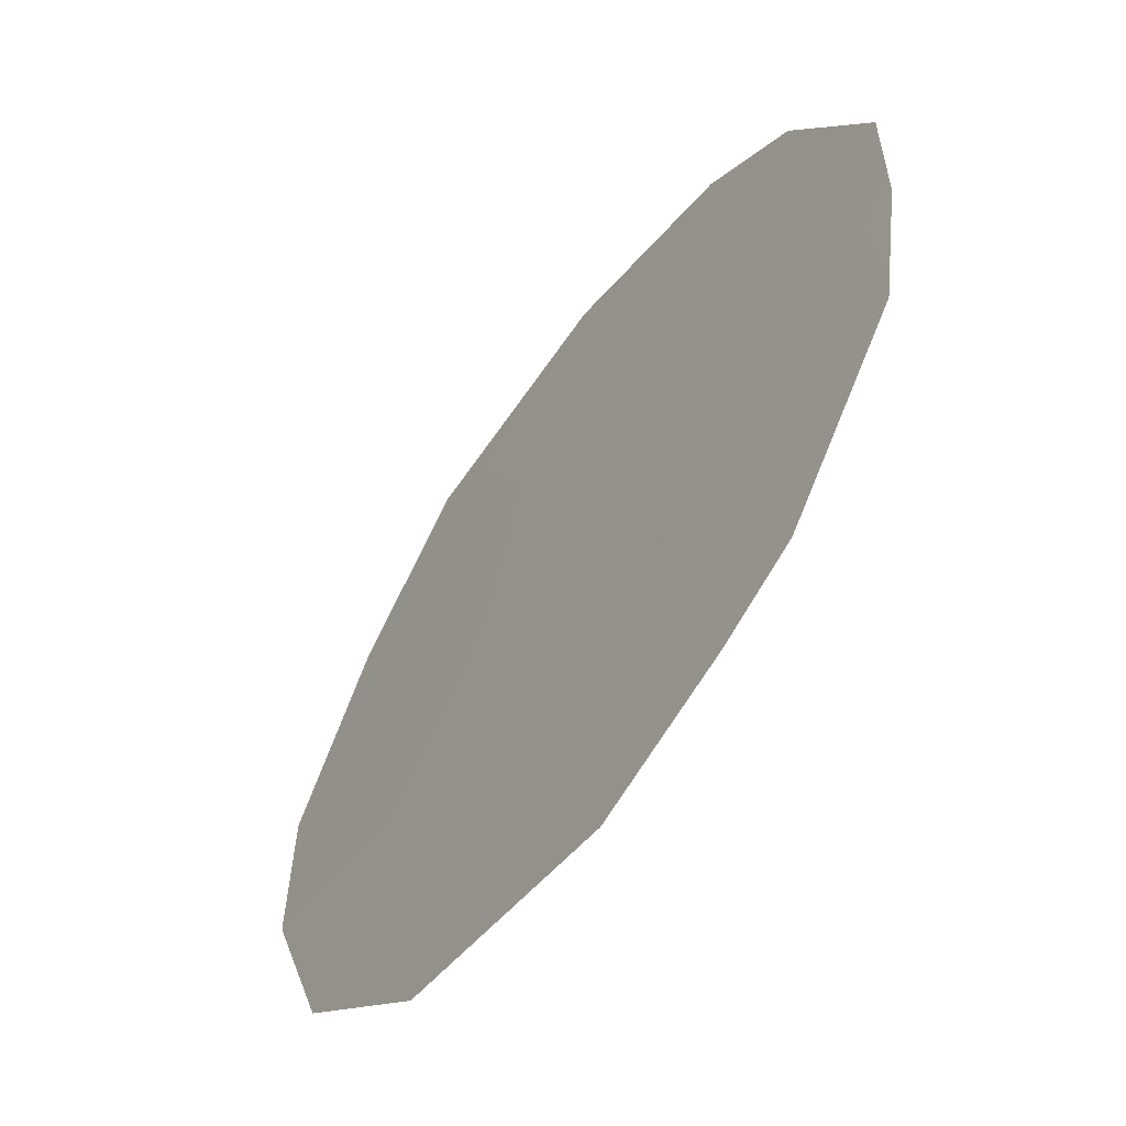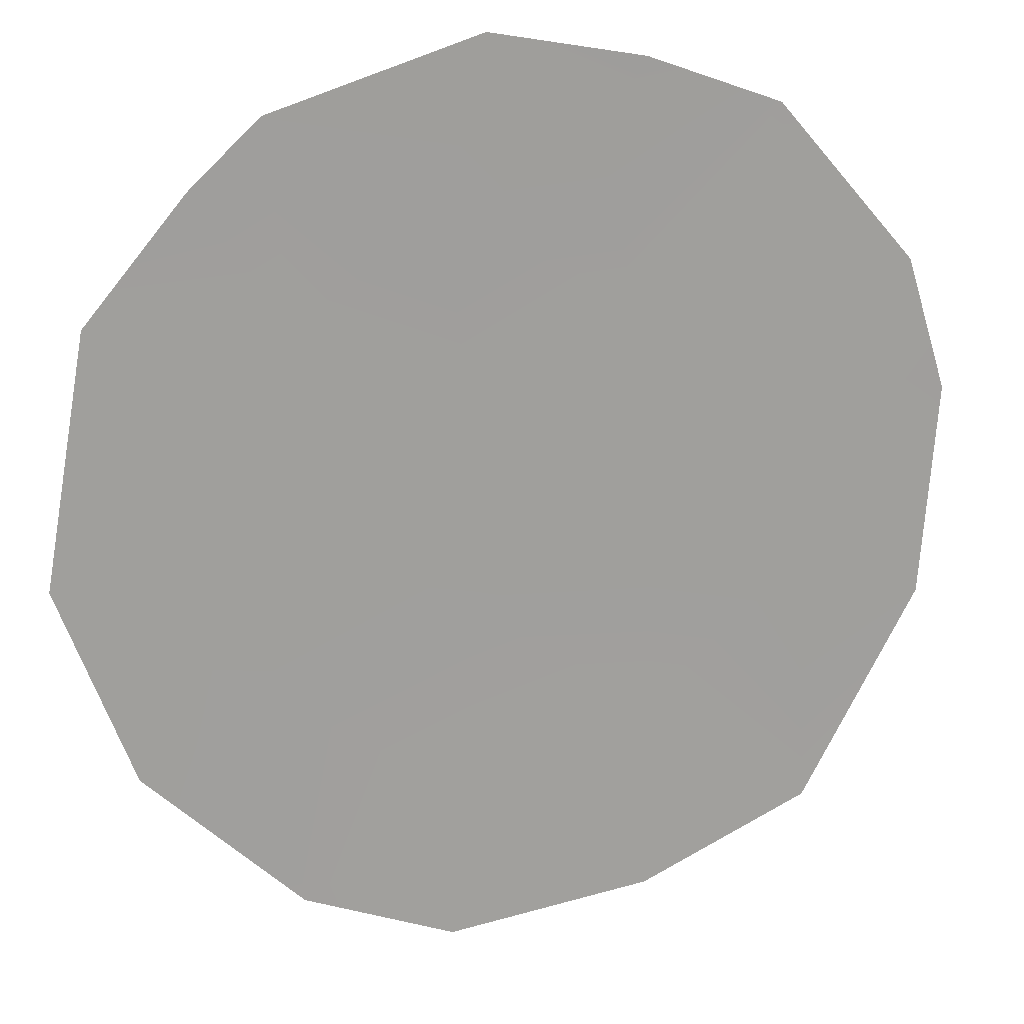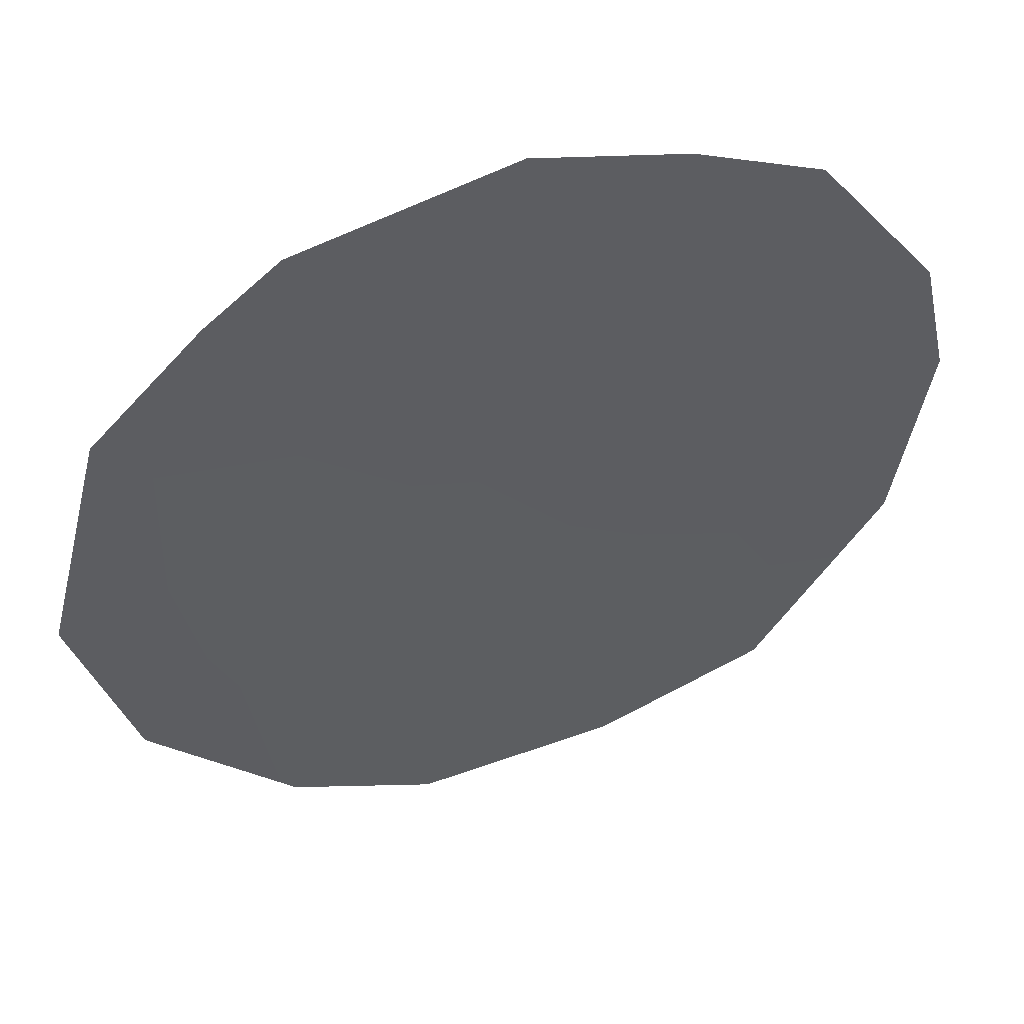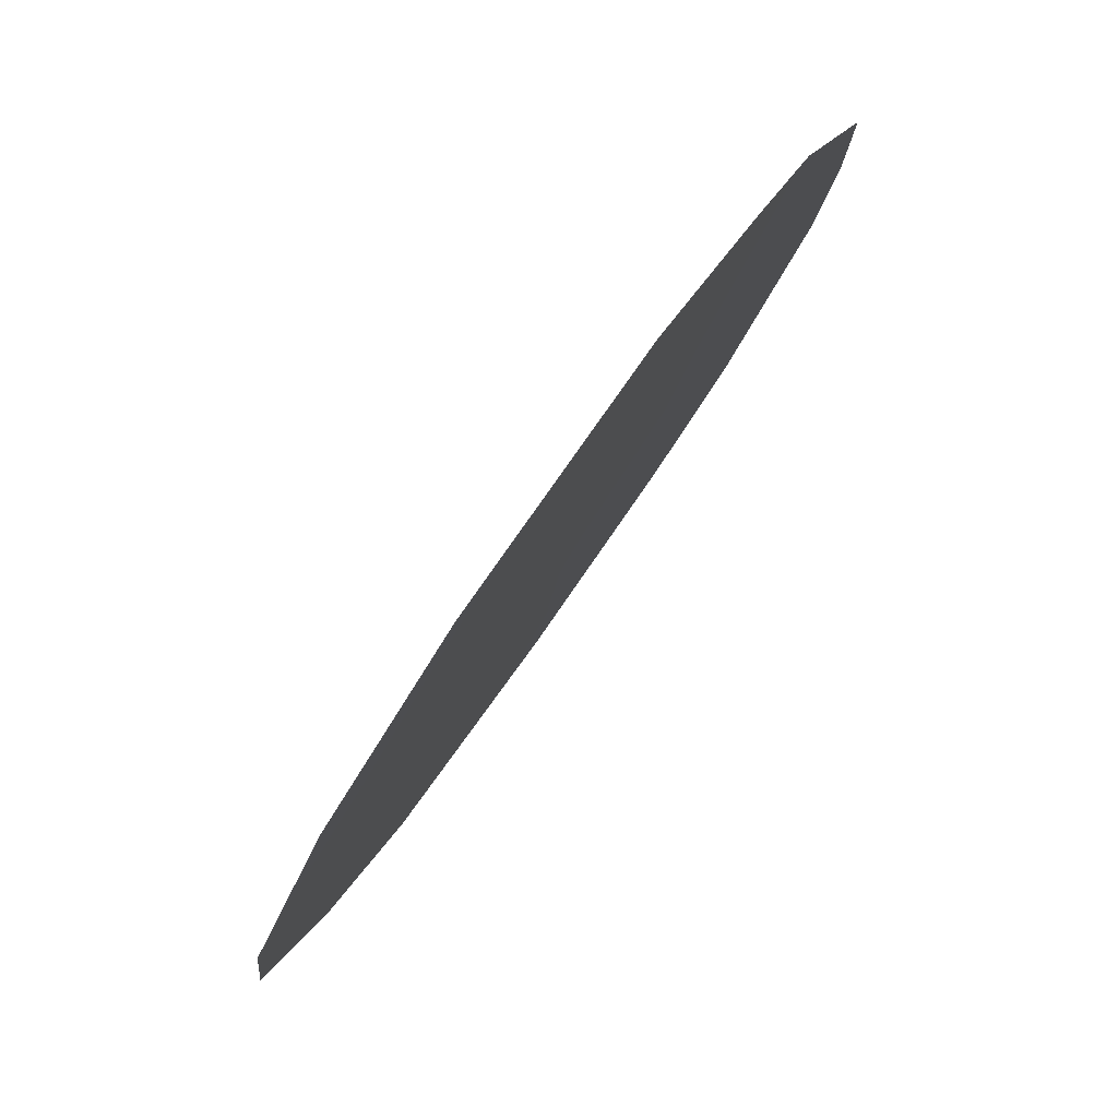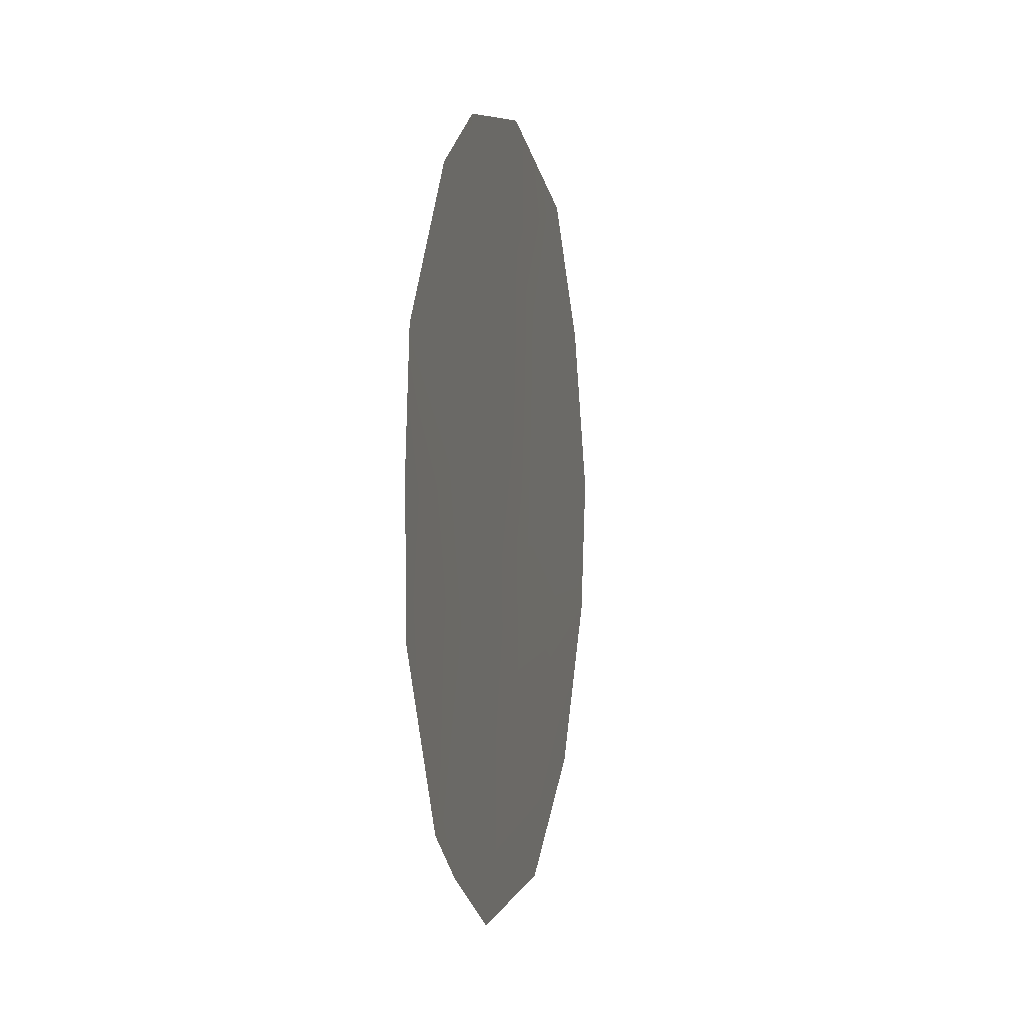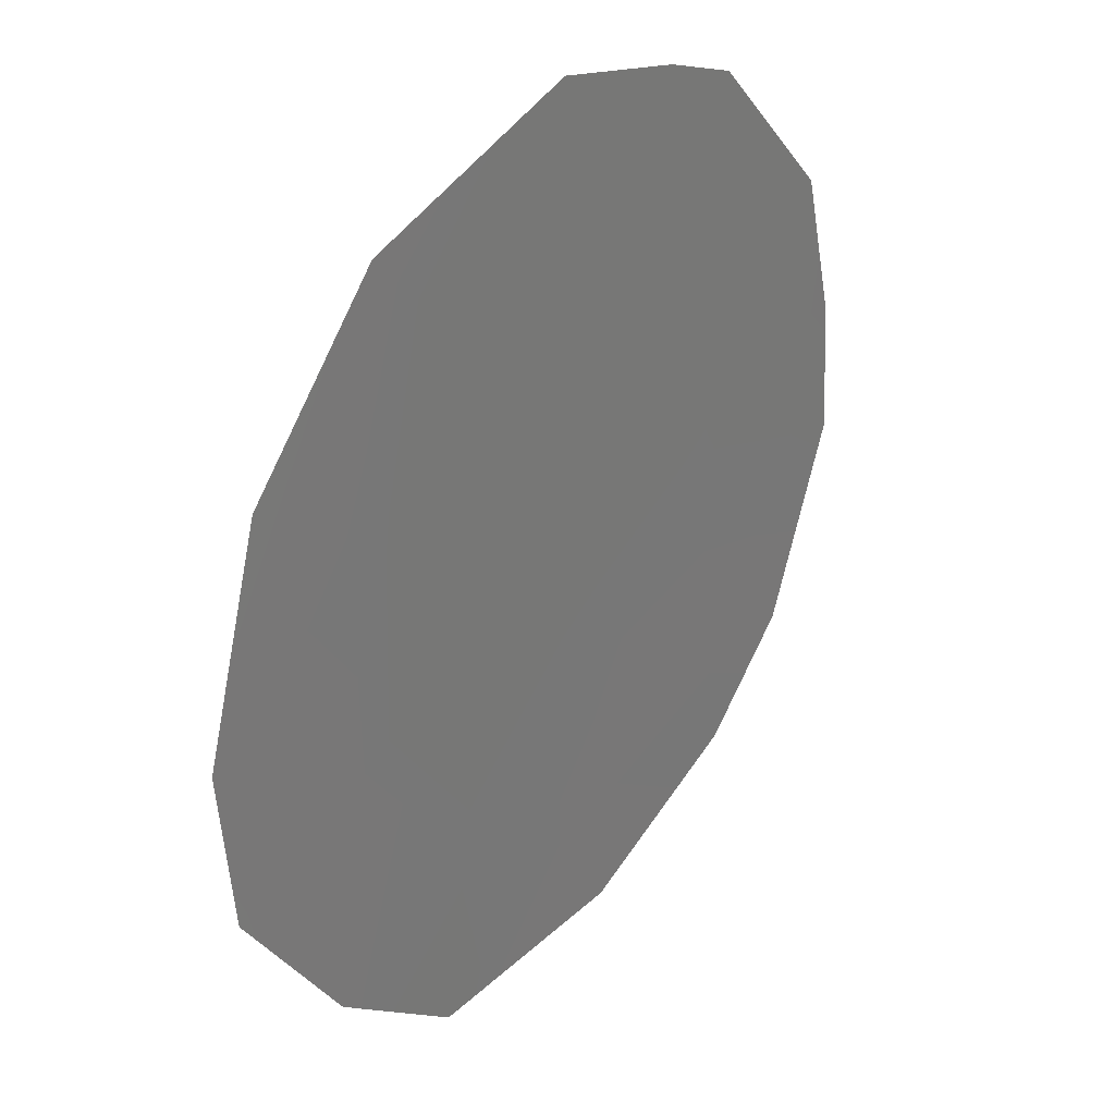
<metadata>
{"format":"obj","ext":"obj","renderer":"f3d","projection":"perspective","resolution":1024,"background":"white","views":[{"elev":40.4,"azim":7.6,"up":"+Z"},{"elev":-17.3,"azim":75.8,"up":"+Z"},{"elev":14.1,"azim":68.5,"up":"+Z"},{"elev":-6.4,"azim":1.6,"up":"+Z"},{"elev":4.0,"azim":47.4,"up":"+Y"},{"elev":-44.9,"azim":10.4,"up":"+Z"}]}
</metadata>
<code>
v -69.59 6.315 63.32
v -68.96 8.076 64.27
v -66.47 7.226 67.78
v -65.62 6.65 68.98
v -70.51 6.366 62.01
v -69.53 9.978 63.48
v -70.32 4.746 62.26
v -69.58 2.907 63.29
v -65.66 3.367 68.85
v -65.08 5.392 69.69
v -65.12 6.993 69.67
v -68.45 1.838 64.87
v -66.13 10.05 68.3
v -65.31 8.415 69.45
v -70.14 8.385 62.57
v -68.45 6.072 64.96
v -67.31 5.816 66.58
v -68.03 9.478 65.62
v -66.11 2.753 68.2
v -66.79 3.883 67.26
v -67.7 7.777 66.06
v -66.89 10.66 67.25
v -66.92 1.903 67.04
v -66.17 5.231 68.17
v -69.03 4.137 64.09
v -66.76 9.013 67.4
v -68.17 10.82 65.45
v -67.84 3.986 65.77
f 1 7 5
f 4 11 10
f 4 14 11
f 15 1 5
f 15 6 2
f 17 3 24
f 2 6 18
f 27 18 6
f 2 1 15
f 26 22 13
f 20 17 24
f 23 12 28
f 20 19 23
f 19 20 9
f 24 9 20
f 4 10 24
f 16 1 2
f 16 21 17
f 17 20 28
f 17 28 16
f 16 28 25
f 4 3 14
f 18 27 22
f 26 18 22
f 23 28 20
f 2 21 16
f 14 26 13
f 18 26 21
f 25 8 7
f 26 3 21
f 3 17 21
f 2 18 21
f 14 3 26
f 3 4 24
f 9 24 10
f 1 16 25
f 1 25 7
f 8 25 12
f 25 28 12

</code>
